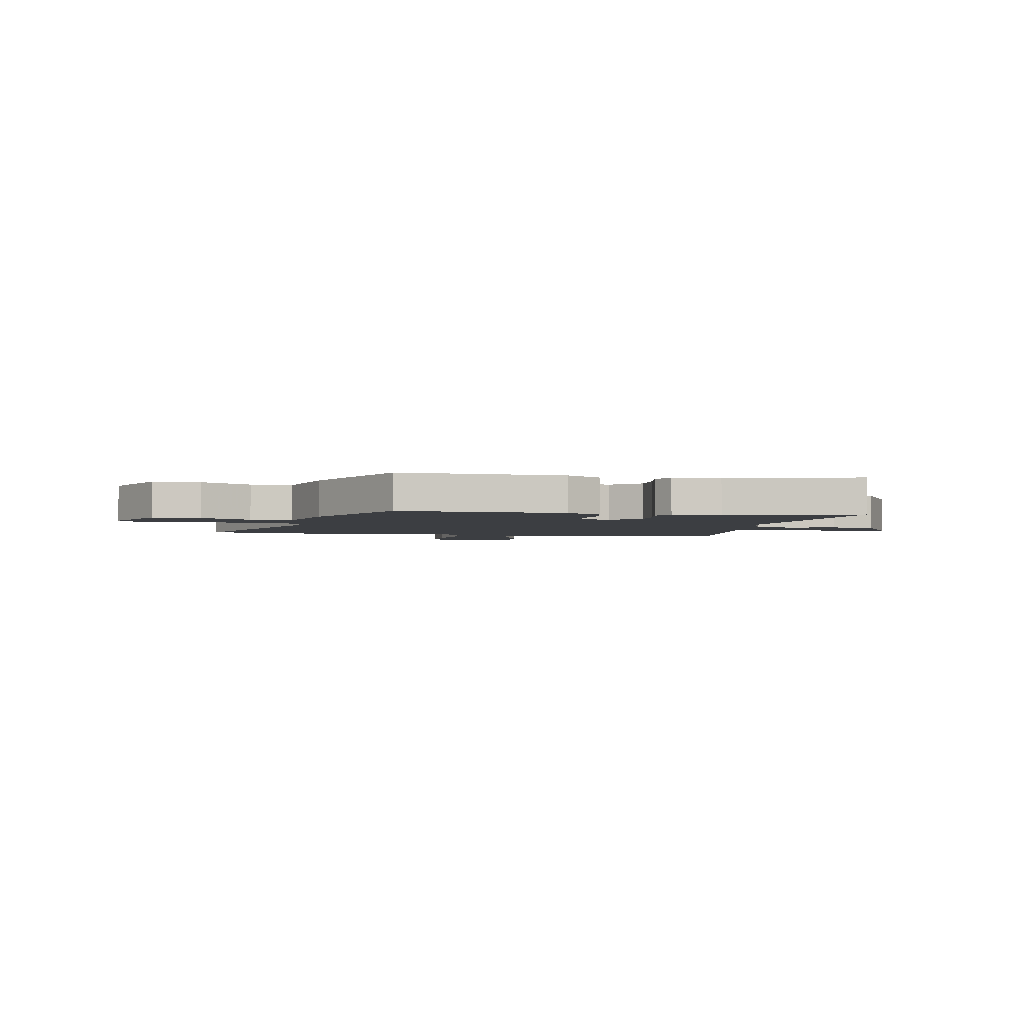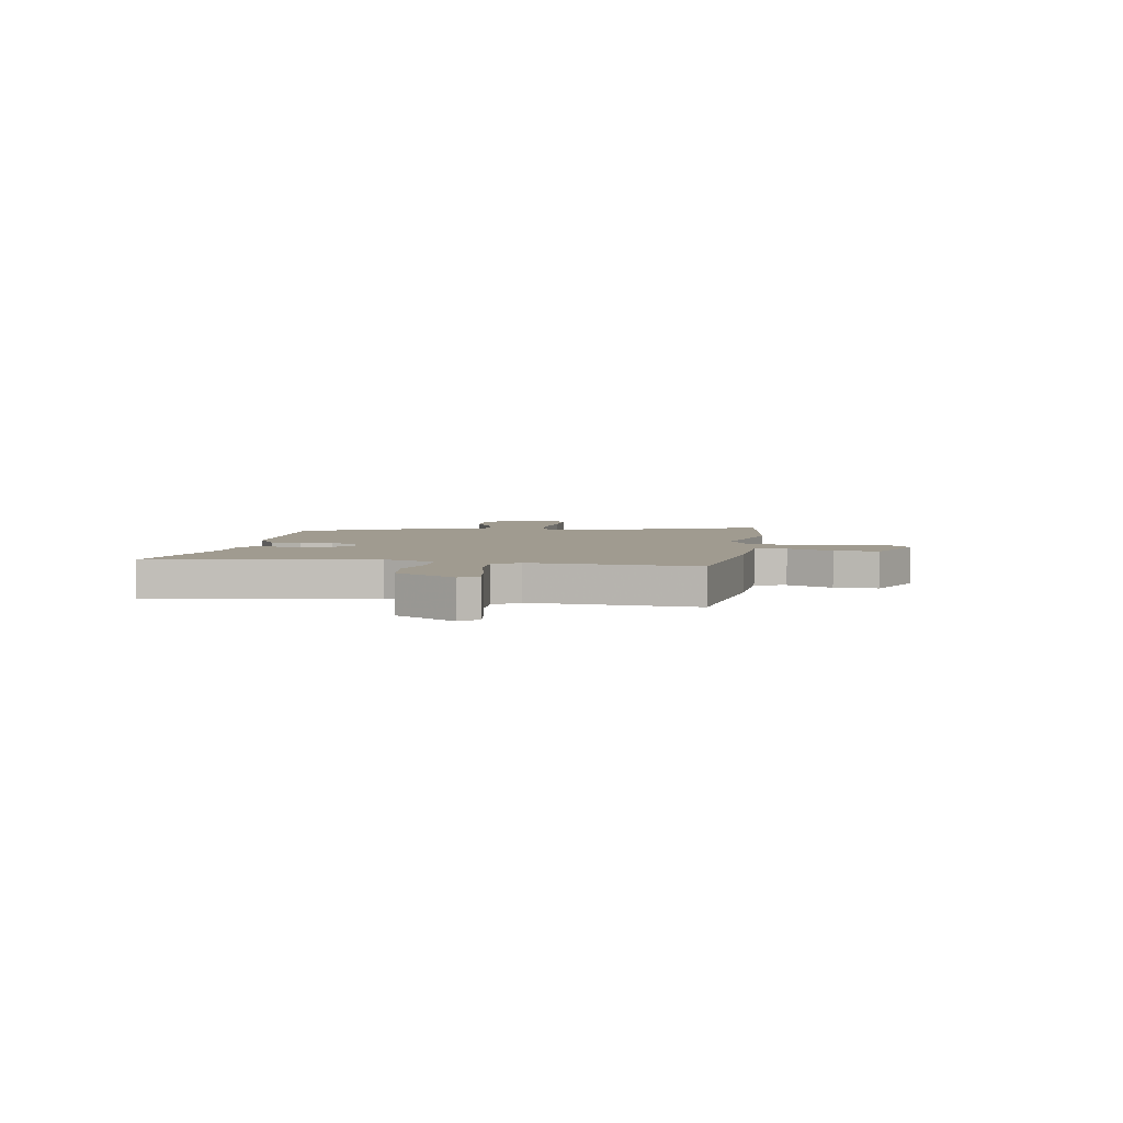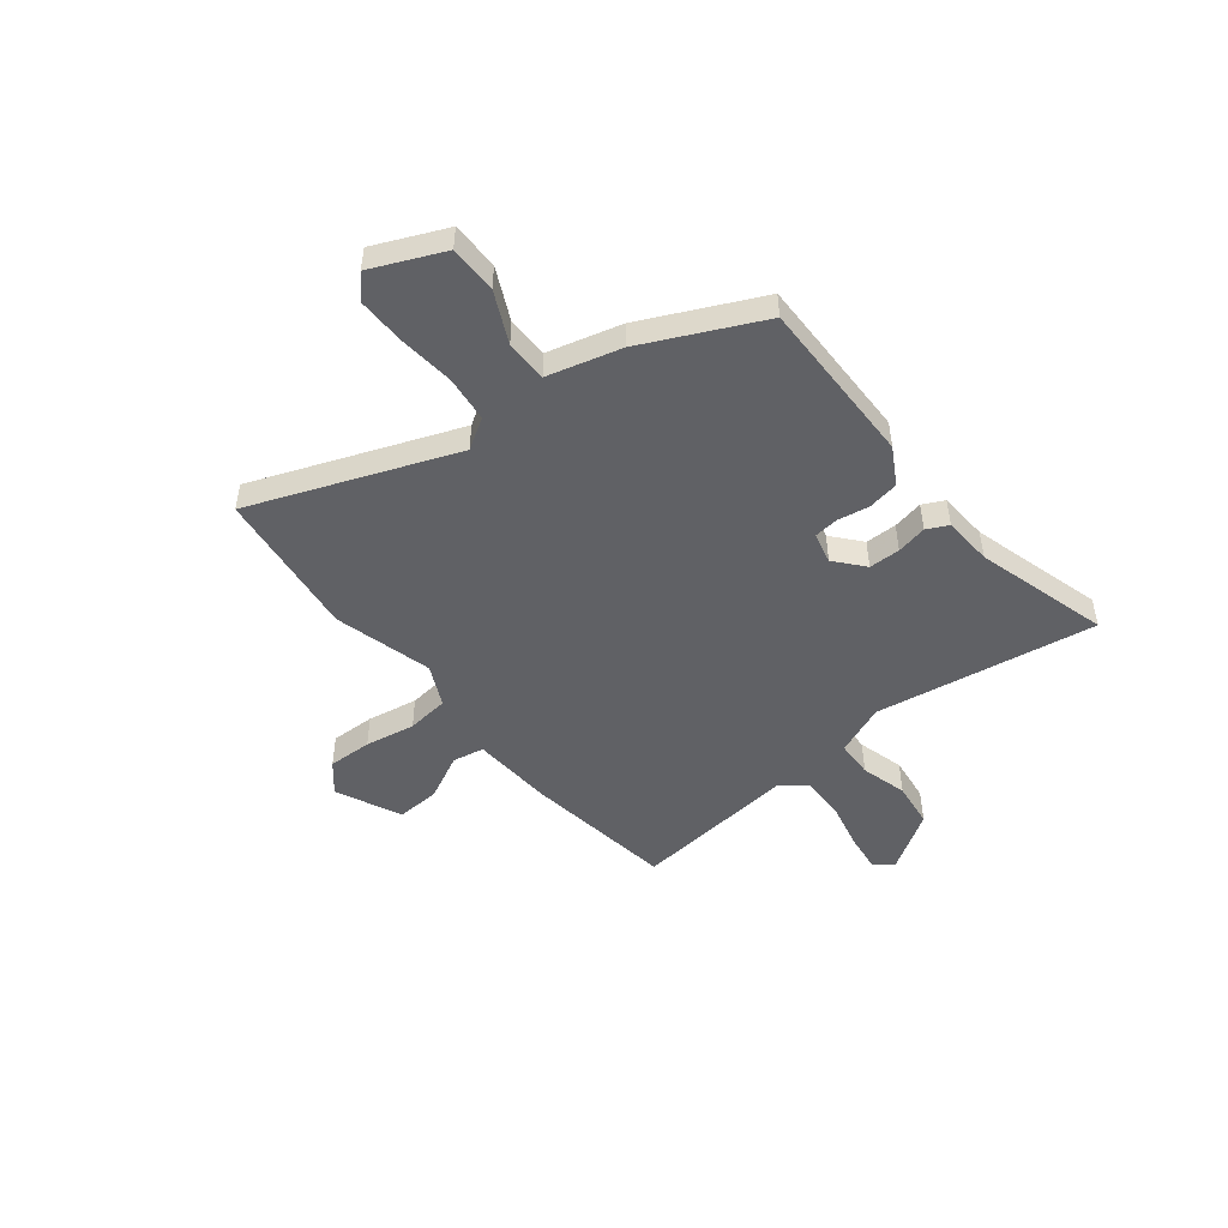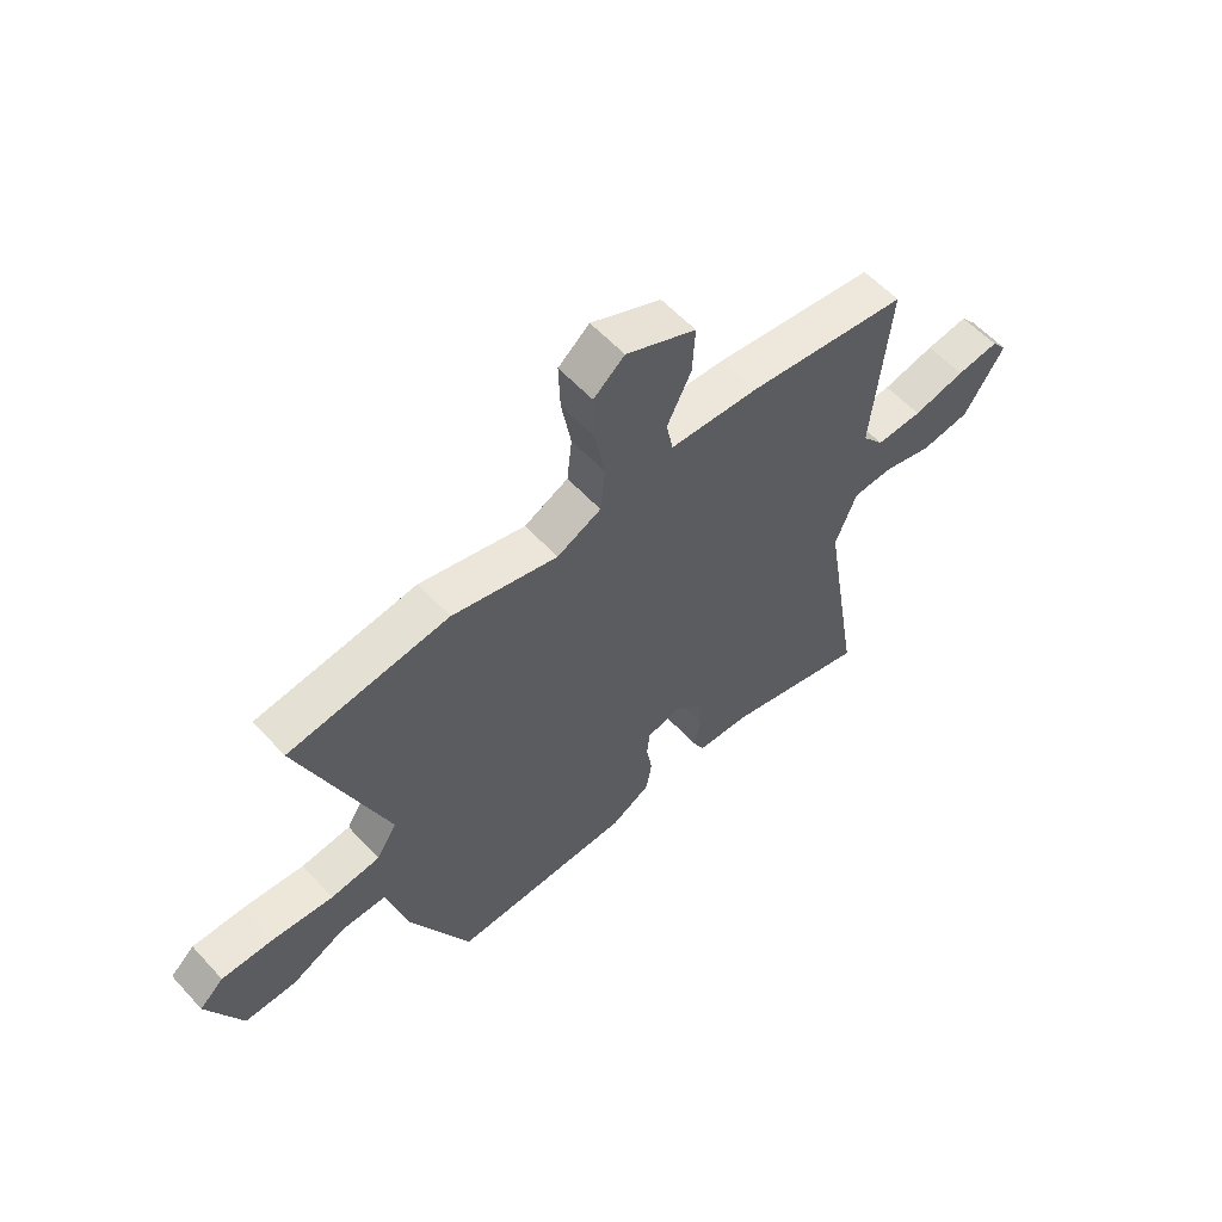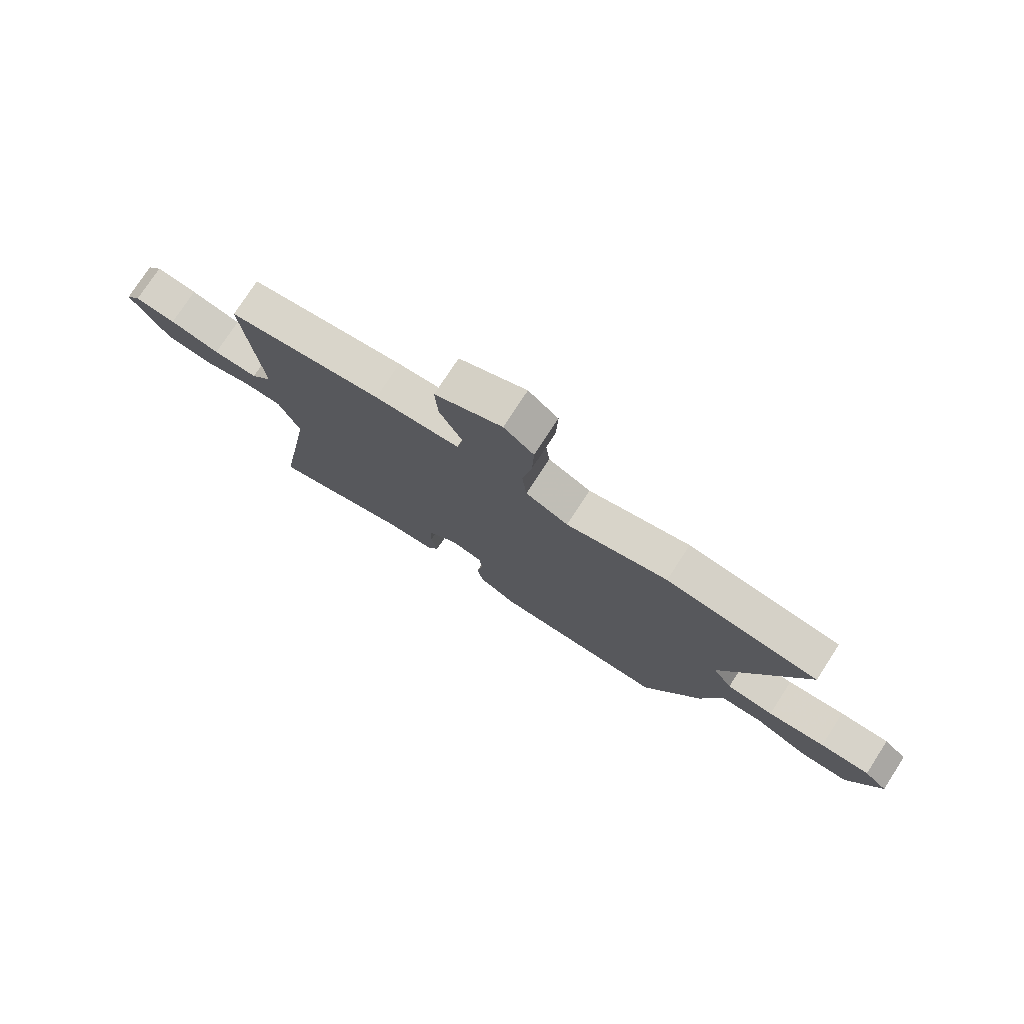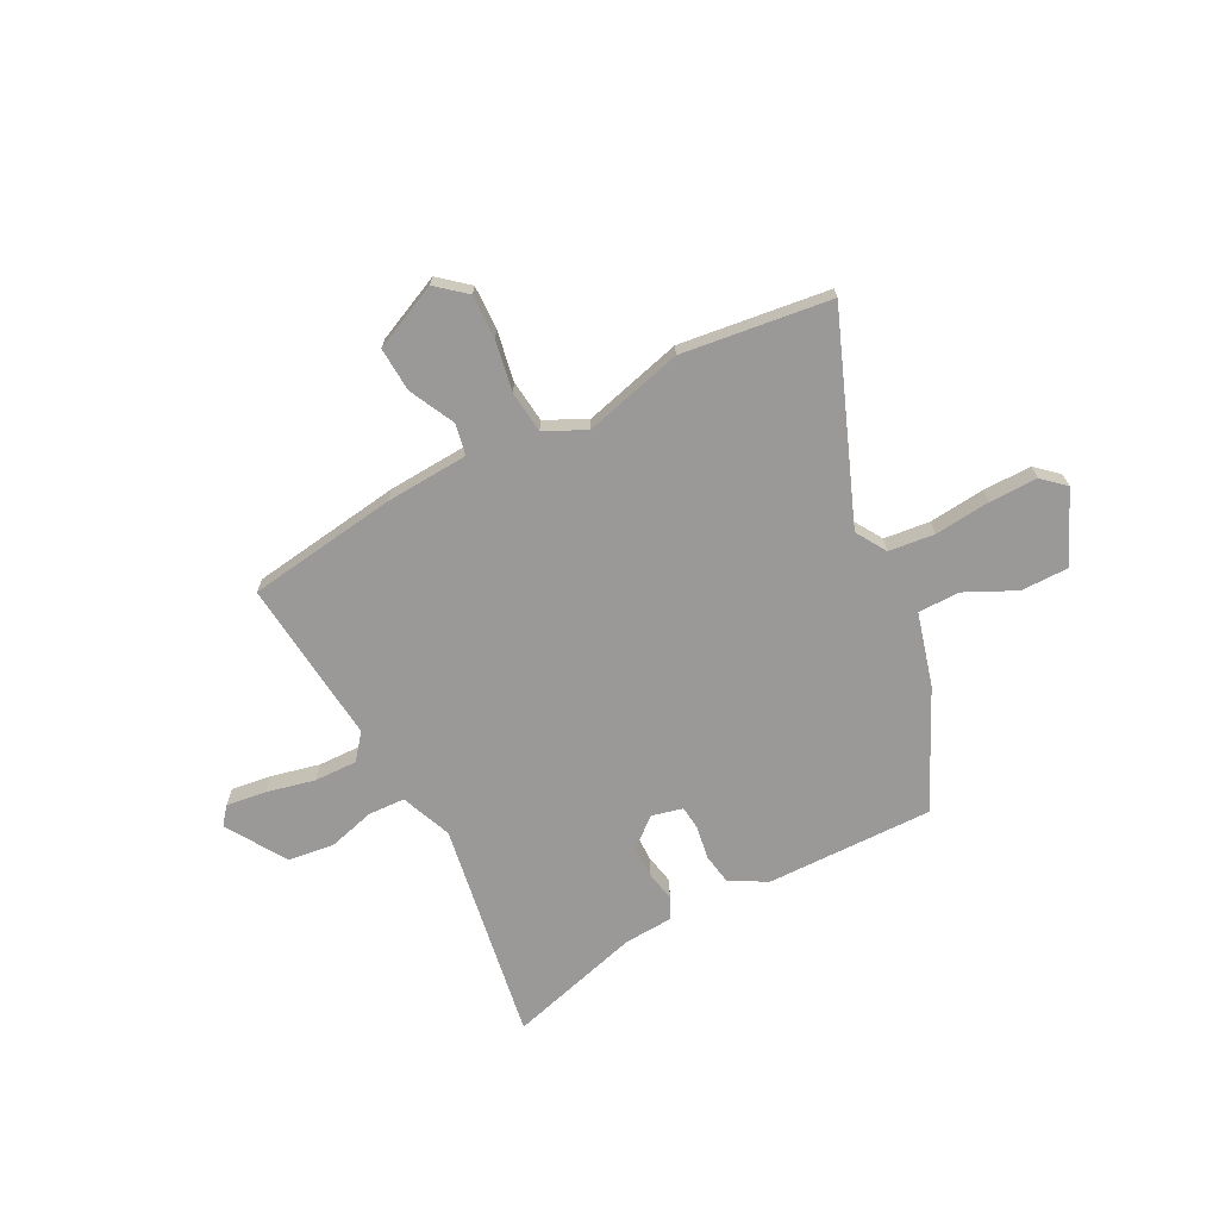
<metadata>
{"format":"obj","ext":"obj","renderer":"f3d","projection":"perspective","resolution":1024,"background":"white","views":[{"elev":-3.1,"azim":168.3,"up":"+Y"},{"elev":4.2,"azim":-81.3,"up":"+Y"},{"elev":-49.0,"azim":128.7,"up":"+Y"},{"elev":58.0,"azim":137.9,"up":"+Z"},{"elev":76.3,"azim":33.0,"up":"+Z"},{"elev":-69.1,"azim":27.4,"up":"+Y"}]}
</metadata>
<code>
v 0.359 0.07 -0.482
v 0.029 0.07 -0.477
v -0.043 0.07 -0.436
v -0.053 0.07 -0.375
v -0.042 0.07 -0.312
v -0.047 0.07 -0.264
v -0.108 0.07 -0.249
v -0.165 0.07 -0.297
v -0.166 0.07 -0.359
v -0.154 0.07 -0.419
v -0.175 0.07 -0.461
v -0.272 0.07 -0.467
v -0.535 0.07 -0.541
v -0.463 0.07 -0.106
v -0.503 0.07 -0.006
v -0.576 0.07 -0.003
v -0.667 0.07 -0.028
v -0.758 0.07 -0.016
v -0.832 0.07 0.101
v -0.804 0.07 0.136
v -0.726 0.07 0.126
v -0.63 0.07 0.104
v -0.545 0.07 0.102
v -0.505 0.07 0.152
v -0.537 0.07 0.477
v -0.241 0.07 0.519
v -0.078 0.07 0.529
v -0.066 0.07 0.591
v -0.11 0.07 0.68
v -0.115 0.07 0.767
v 0.014 0.07 0.826
v 0.071 0.07 0.778
v 0.068 0.07 0.691
v 0.05 0.07 0.592
v 0.059 0.07 0.509
v 0.14 0.07 0.47
v 0.334 0.07 0.521
v 0.627 0.07 0.484
v 0.471 0.07 0.084
v 0.508 0.07 0.024
v 0.598 0.07 0.014
v 0.708 0.07 0.025
v 0.803 0.07 0.026
v 0.847 0.07 -0.014
v 0.784 0.07 -0.155
v 0.69 0.07 -0.155
v 0.59 0.07 -0.107
v 0.508 0.07 -0.108
v 0.469 0.07 -0.252
v 0.359 0 -0.482
v 0.029 0 -0.477
v -0.043 0 -0.436
v -0.053 0 -0.375
v -0.042 0 -0.312
v -0.047 0 -0.264
v -0.108 0 -0.249
v -0.165 0 -0.297
v -0.166 0 -0.359
v -0.154 0 -0.419
v -0.175 0 -0.461
v -0.272 0 -0.467
v -0.535 0 -0.541
v -0.463 0 -0.106
v -0.503 0 -0.006
v -0.576 0 -0.003
v -0.667 0 -0.028
v -0.758 0 -0.016
v -0.832 0 0.101
v -0.804 0 0.136
v -0.726 0 0.126
v -0.63 0 0.104
v -0.545 0 0.102
v -0.505 0 0.152
v -0.537 0 0.477
v -0.241 0 0.519
v -0.078 0 0.529
v -0.066 0 0.591
v -0.11 0 0.68
v -0.115 0 0.767
v 0.014 0 0.826
v 0.071 0 0.778
v 0.068 0 0.691
v 0.05 0 0.592
v 0.059 0 0.509
v 0.14 0 0.47
v 0.334 0 0.521
v 0.627 0 0.484
v 0.471 0 0.084
v 0.508 0 0.024
v 0.598 0 0.014
v 0.708 0 0.025
v 0.803 0 0.026
v 0.847 0 -0.014
v 0.784 0 -0.155
v 0.69 0 -0.155
v 0.59 0 -0.107
v 0.508 0 -0.108
v 0.469 0 -0.252
f 48 49 1 2
f 44 45 46 47
f 44 47 48
f 41 42 43 44
f 40 41 44 48
f 39 40 48 2
f 36 37 38 39
f 35 36 39 2
f 31 32 33 34
f 28 29 30 31
f 27 28 31 34
f 24 25 26 27
f 23 24 27 34
f 19 20 21 22
f 19 22 23
f 16 17 18 19
f 15 16 19 23
f 14 15 23 34
f 12 13 14 34
f 9 10 11 12
f 8 9 12
f 2 3 4 5
f 2 5 6
f 35 2 6
f 8 12 34 35
f 7 8 35
f 6 7 35
f 51 50 98 97
f 96 95 94 93
f 97 96 93
f 93 92 91 90
f 97 93 90 89
f 51 97 89 88
f 88 87 86 85
f 51 88 85 84
f 83 82 81 80
f 80 79 78 77
f 83 80 77 76
f 76 75 74 73
f 83 76 73 72
f 71 70 69 68
f 72 71 68
f 68 67 66 65
f 72 68 65 64
f 83 72 64 63
f 83 63 62 61
f 61 60 59 58
f 61 58 57
f 54 53 52 51
f 55 54 51
f 55 51 84
f 84 83 61 57
f 84 57 56
f 84 56 55
f 1 50 51 2
f 2 51 52 3
f 3 52 53 4
f 4 53 54 5
f 5 54 55 6
f 6 55 56 7
f 7 56 57 8
f 8 57 58 9
f 9 58 59 10
f 10 59 60 11
f 11 60 61 12
f 12 61 62 13
f 13 62 63 14
f 14 63 64 15
f 15 64 65 16
f 16 65 66 17
f 17 66 67 18
f 18 67 68 19
f 19 68 69 20
f 20 69 70 21
f 21 70 71 22
f 22 71 72 23
f 23 72 73 24
f 24 73 74 25
f 25 74 75 26
f 26 75 76 27
f 27 76 77 28
f 28 77 78 29
f 29 78 79 30
f 30 79 80 31
f 31 80 81 32
f 32 81 82 33
f 33 82 83 34
f 34 83 84 35
f 35 84 85 36
f 36 85 86 37
f 37 86 87 38
f 38 87 88 39
f 39 88 89 40
f 40 89 90 41
f 41 90 91 42
f 42 91 92 43
f 43 92 93 44
f 44 93 94 45
f 45 94 95 46
f 46 95 96 47
f 47 96 97 48
f 48 97 98 49
f 49 98 50 1

</code>
